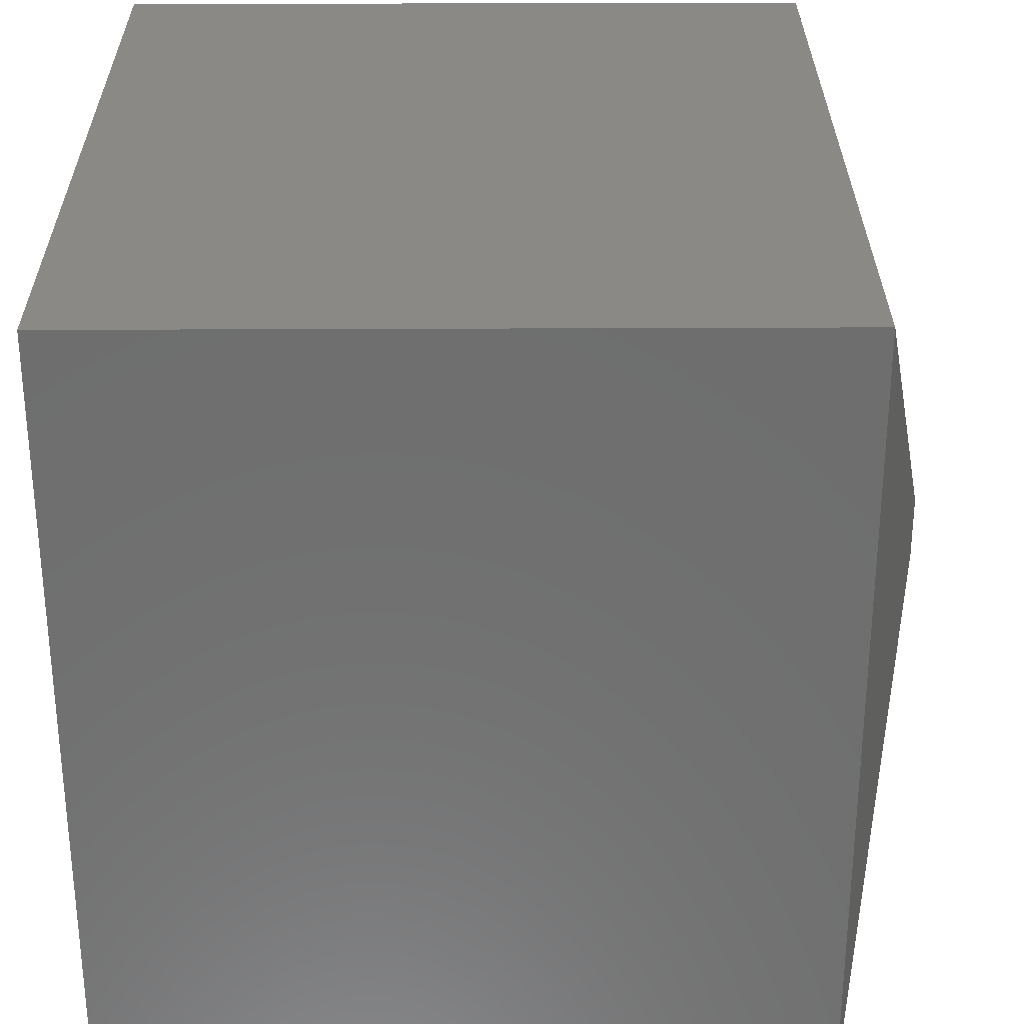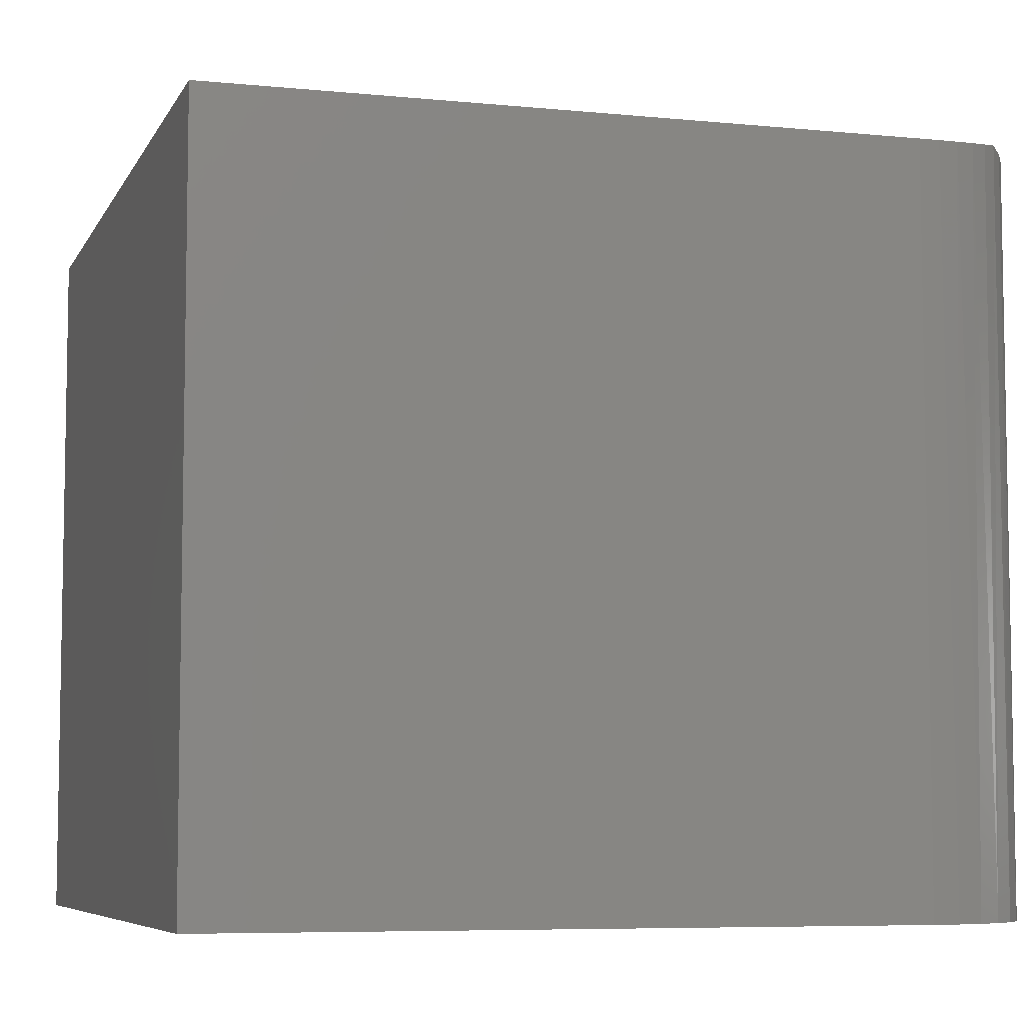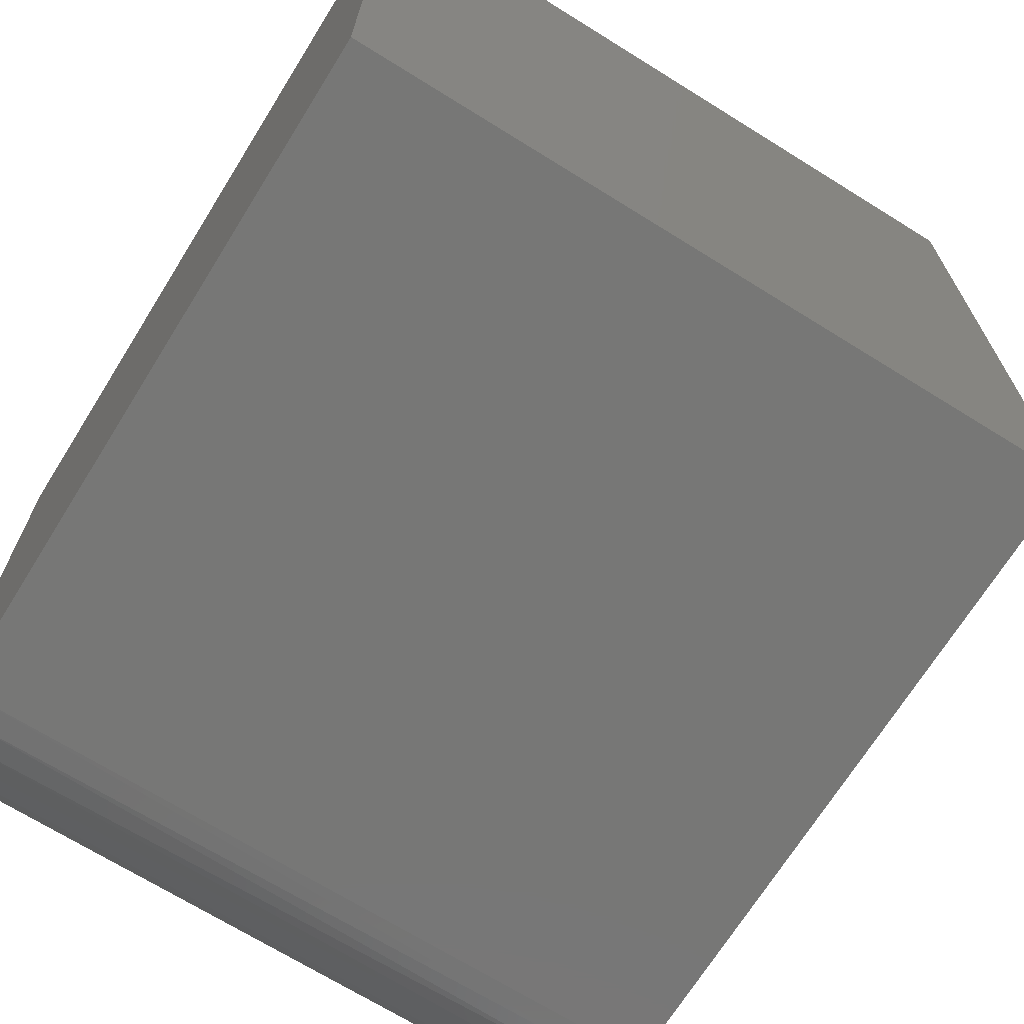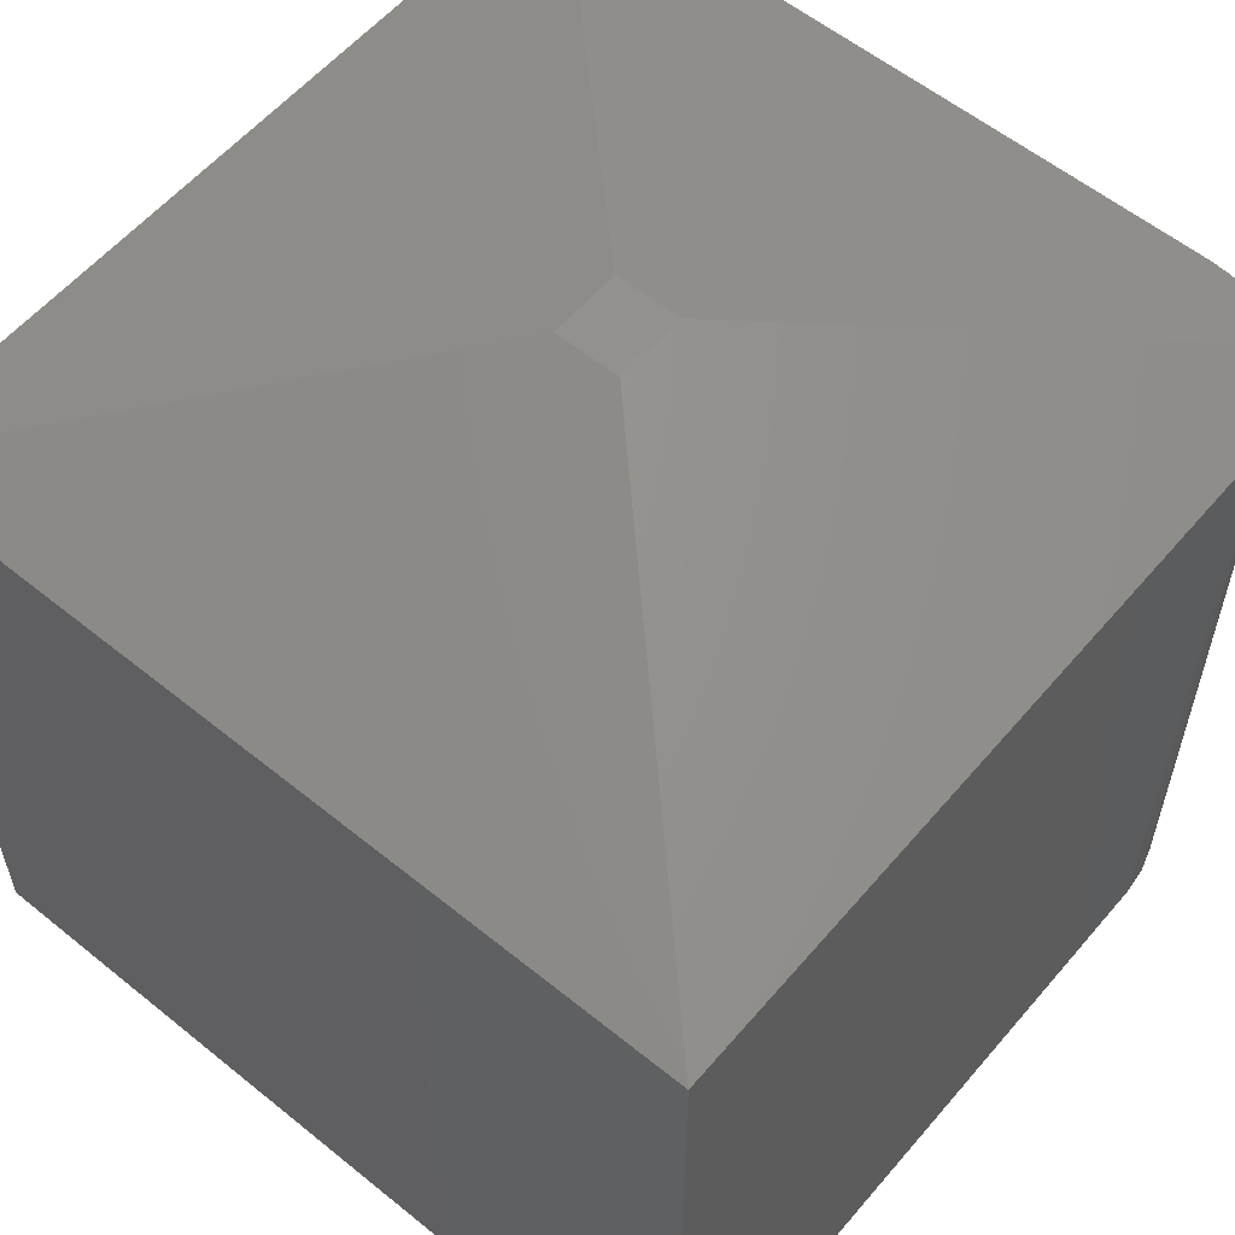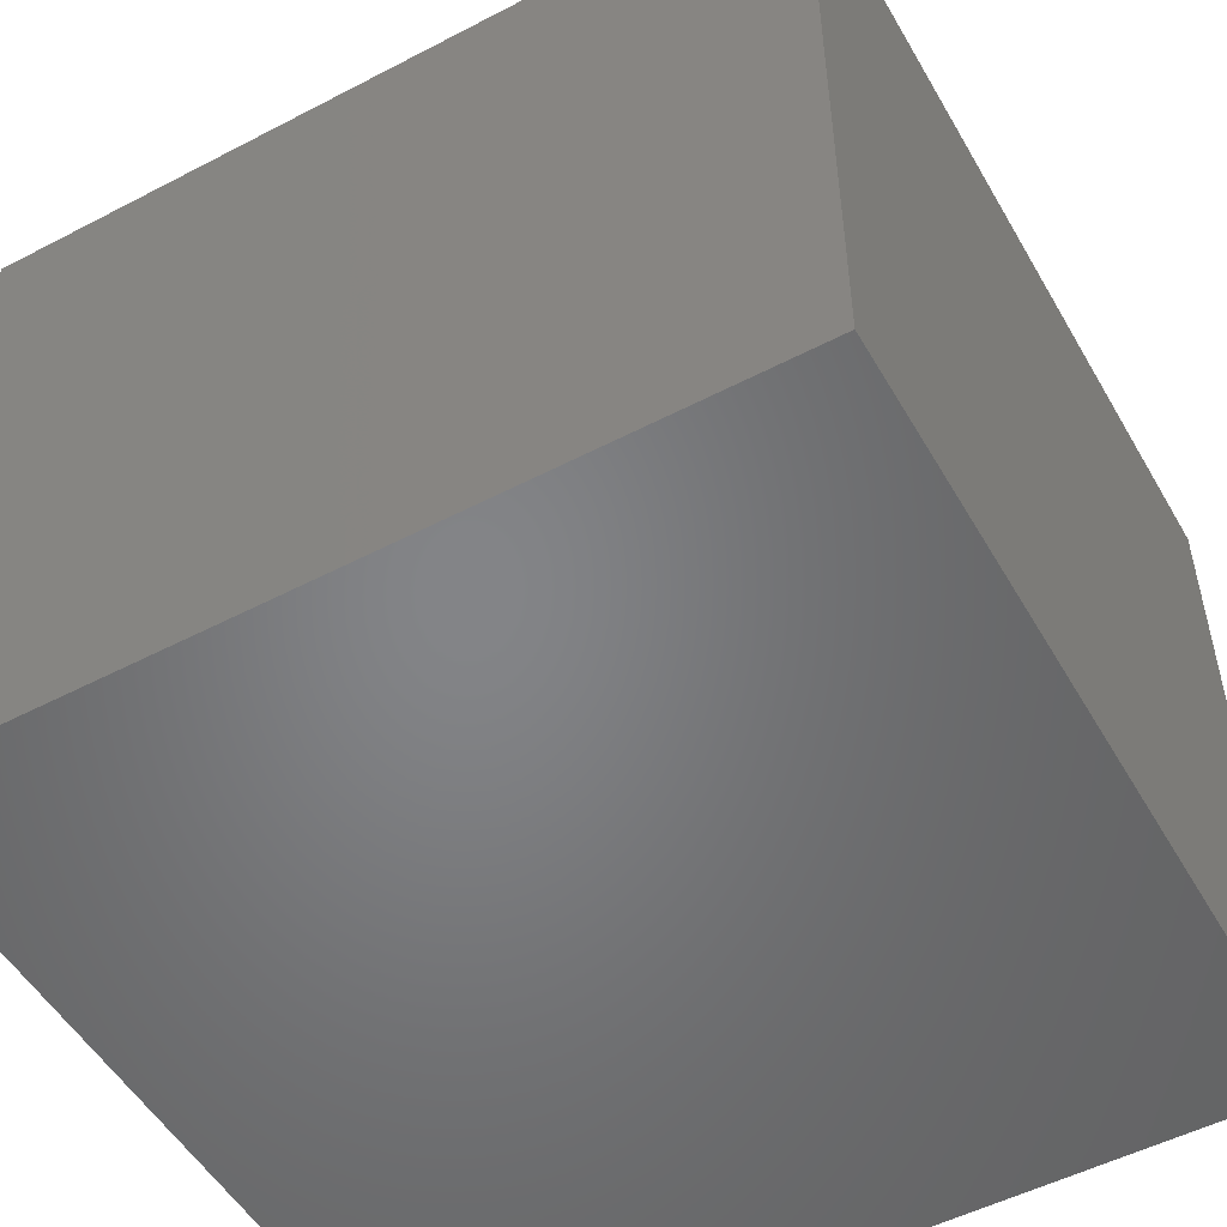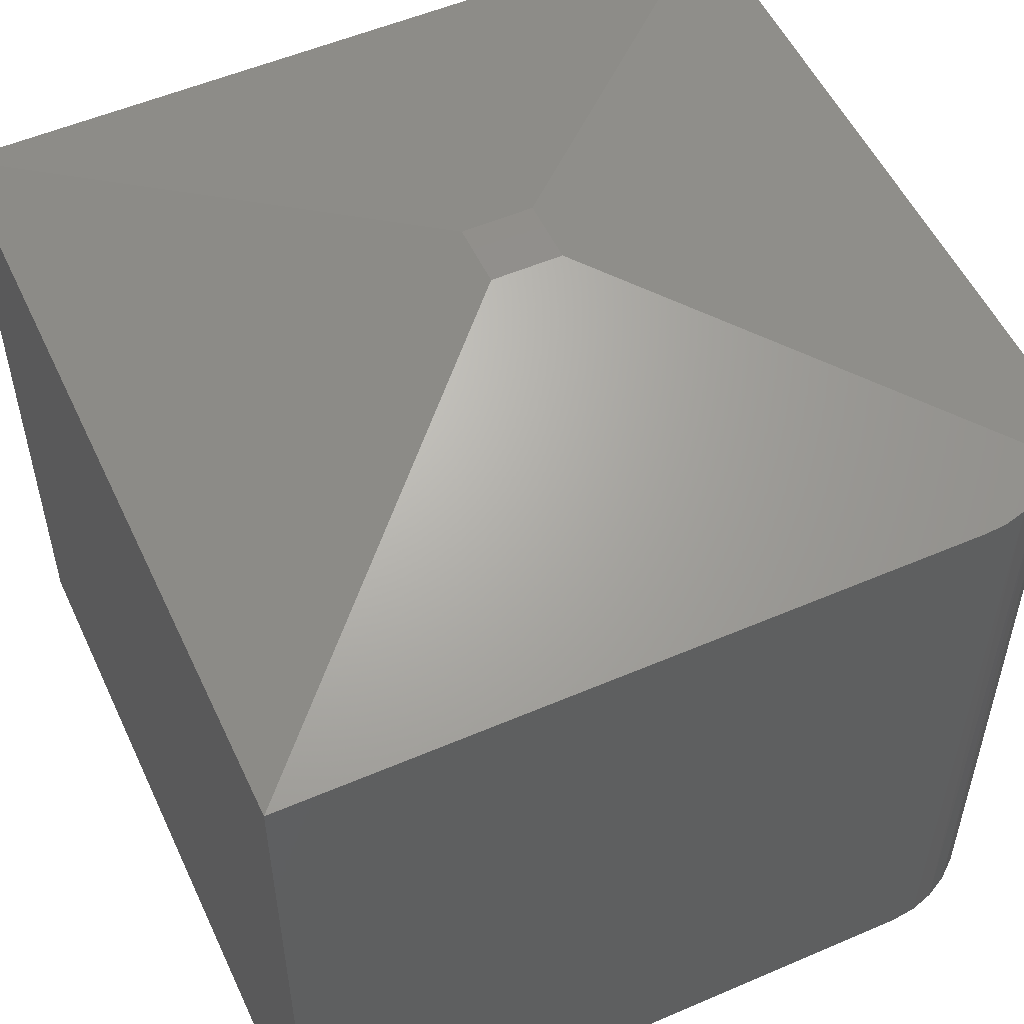
<metadata>
{"format":"stl","ext":"stl","renderer":"f3d","projection":"perspective","resolution":1024,"background":"white","views":[{"elev":29.6,"azim":-90.4,"up":"+Y"},{"elev":-6.7,"azim":-16.6,"up":"+Z"},{"elev":-69.6,"azim":-121.9,"up":"+Y"},{"elev":57.8,"azim":-50.0,"up":"+Z"},{"elev":-52.0,"azim":-150.6,"up":"+Z"},{"elev":53.5,"azim":-24.7,"up":"+Z"}]}
</metadata>
<code>
# stl→obj: 30 verts, 56 faces
v -0.2109 -0.03906 0.5
v 0.1941 -0.4441 0.3952
v 0.2106 -0.4249 0.391
v 0.2242 -0.4029 0.3875
v 0.2341 -0.379 0.3849
v 0.2401 -0.3539 0.3833
v 0.2422 -0.3281 0.3828
v 0.2422 0.4922 0.3828
v -0.2109 0.03906 0.5
v -0.2969 -0.03906 0.5
v -0.75 -0.4922 0.3828
v 0.07812 -0.4922 0.3828
v 0.1031 -0.4903 0.3833
v 0.1284 -0.4843 0.3849
v 0.1523 -0.4745 0.3874
v 0.1745 -0.4609 0.3909
v -0.75 -0.4922 -0.4922
v 0.07812 -0.4922 -0.4922
v 0.2422 -0.3281 -0.4922
v 0.2422 0.4922 -0.4922
v 0.239 -0.3601 -0.4922
v 0.2297 -0.3909 -0.4922
v 0.2145 -0.4193 -0.4922
v 0.1941 -0.4441 -0.4922
v 0.1693 -0.4645 -0.4922
v 0.1409 -0.4797 -0.4922
v 0.1101 -0.489 -0.4922
v -0.75 0.4922 -0.4922
v -0.75 0.4922 0.3828
v -0.2969 0.03906 0.5
f 1 2 3
f 1 3 4
f 1 4 5
f 1 5 6
f 1 6 7
f 1 7 8
f 1 8 9
f 10 11 1
f 2 1 11
f 2 11 12
f 2 12 13
f 2 13 14
f 2 14 15
f 2 15 16
f 17 18 11
f 11 18 12
f 19 20 7
f 7 20 8
f 20 19 21
f 20 21 22
f 20 22 23
f 20 23 24
f 20 24 25
f 20 25 26
f 20 26 27
f 20 27 18
f 20 18 17
f 20 17 28
f 21 5 22
f 22 5 4
f 22 4 23
f 4 3 23
f 25 15 26
f 26 15 14
f 26 14 27
f 19 7 21
f 21 7 6
f 21 6 5
f 23 3 24
f 24 3 2
f 24 2 25
f 25 2 16
f 25 16 15
f 12 18 13
f 13 18 27
f 13 27 14
f 28 29 20
f 20 29 8
f 11 29 17
f 17 29 28
f 1 9 10
f 10 9 30
f 29 30 8
f 8 30 9
f 29 11 30
f 30 11 10

</code>
